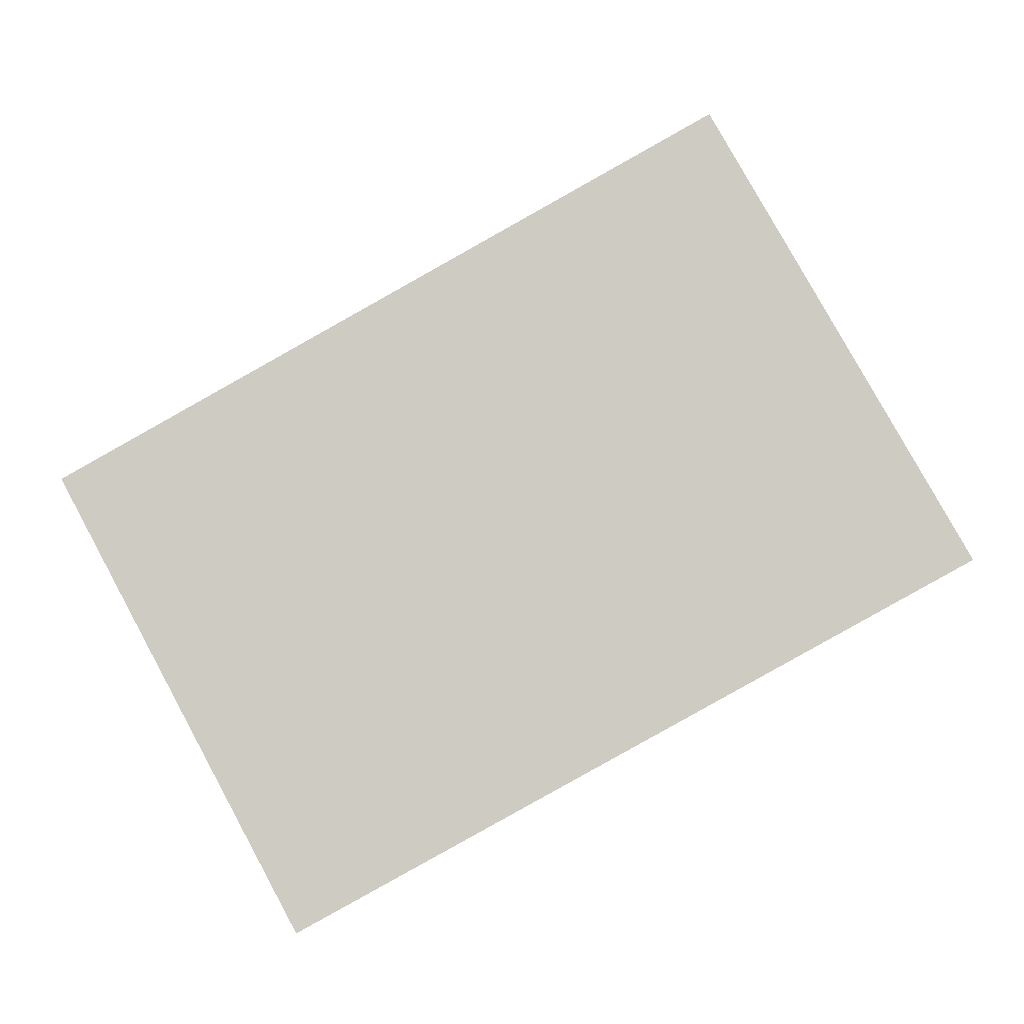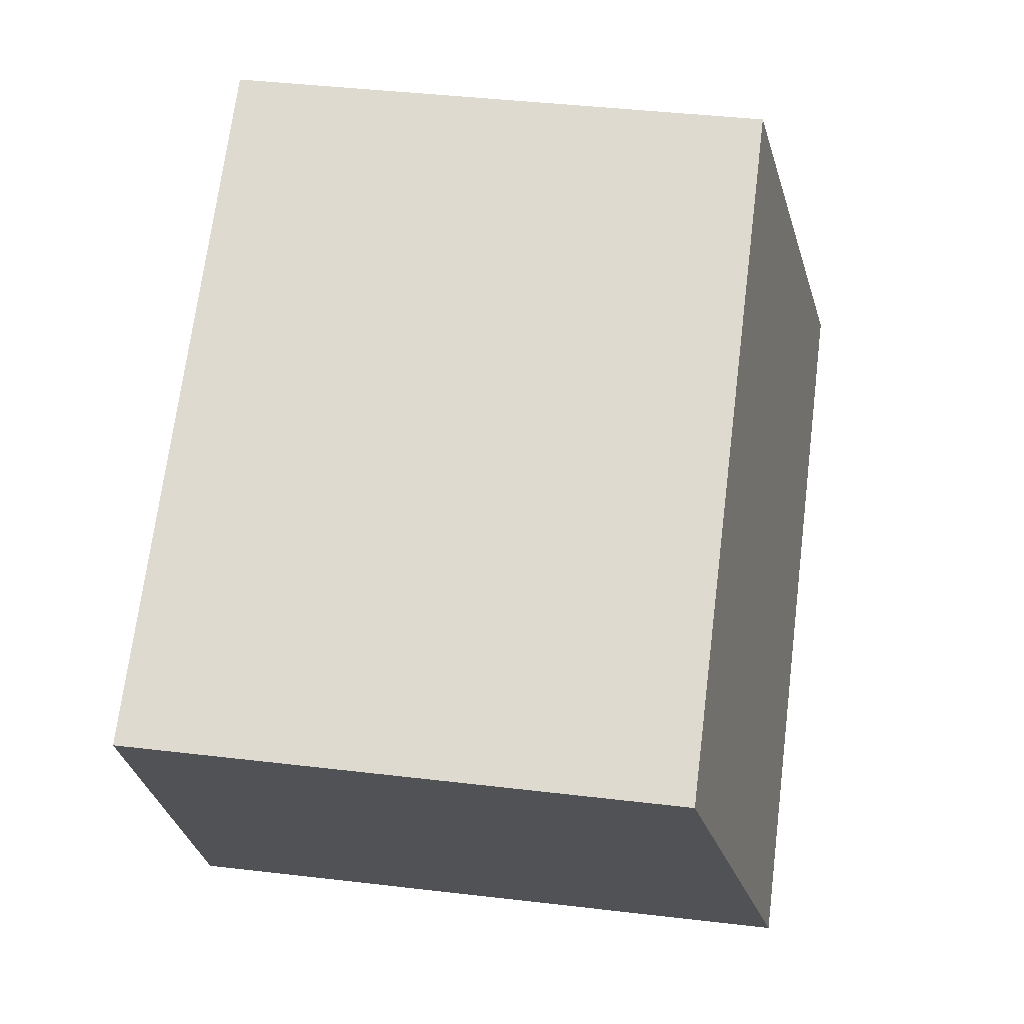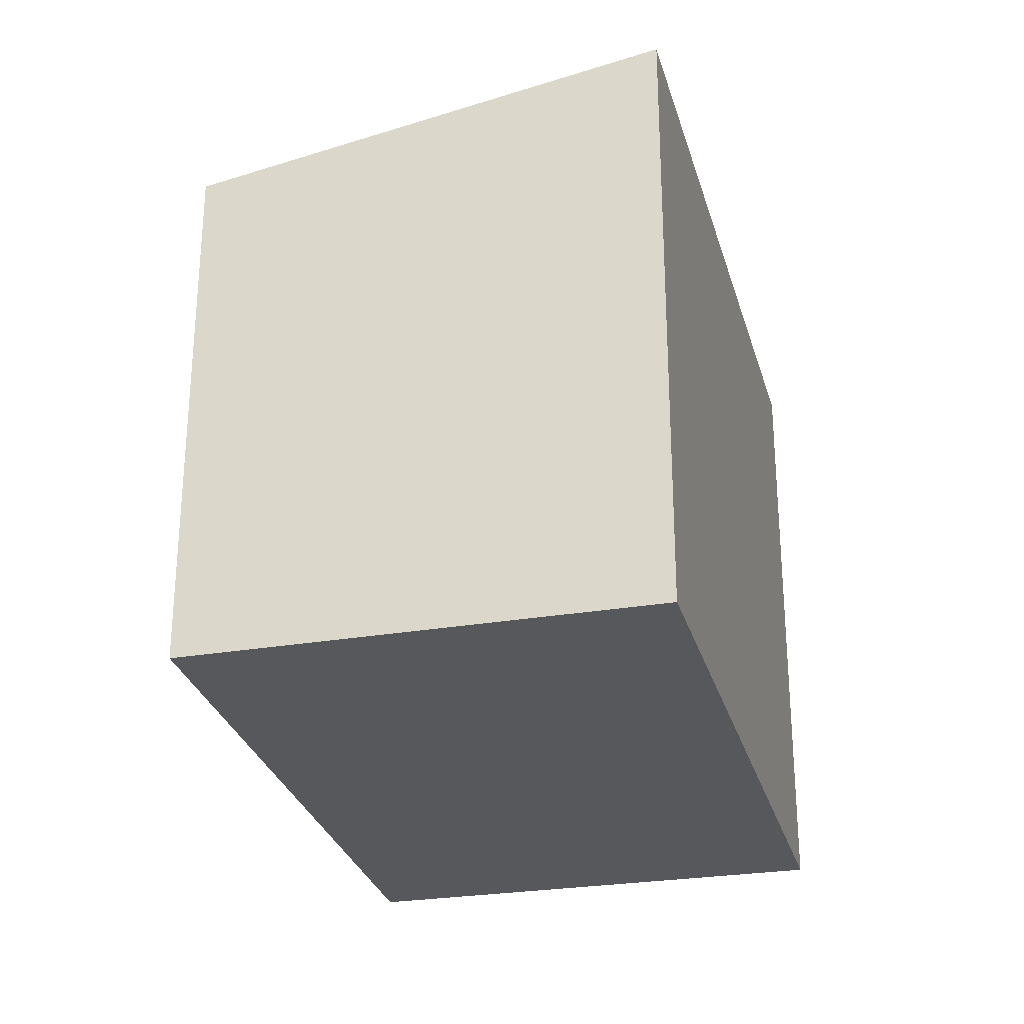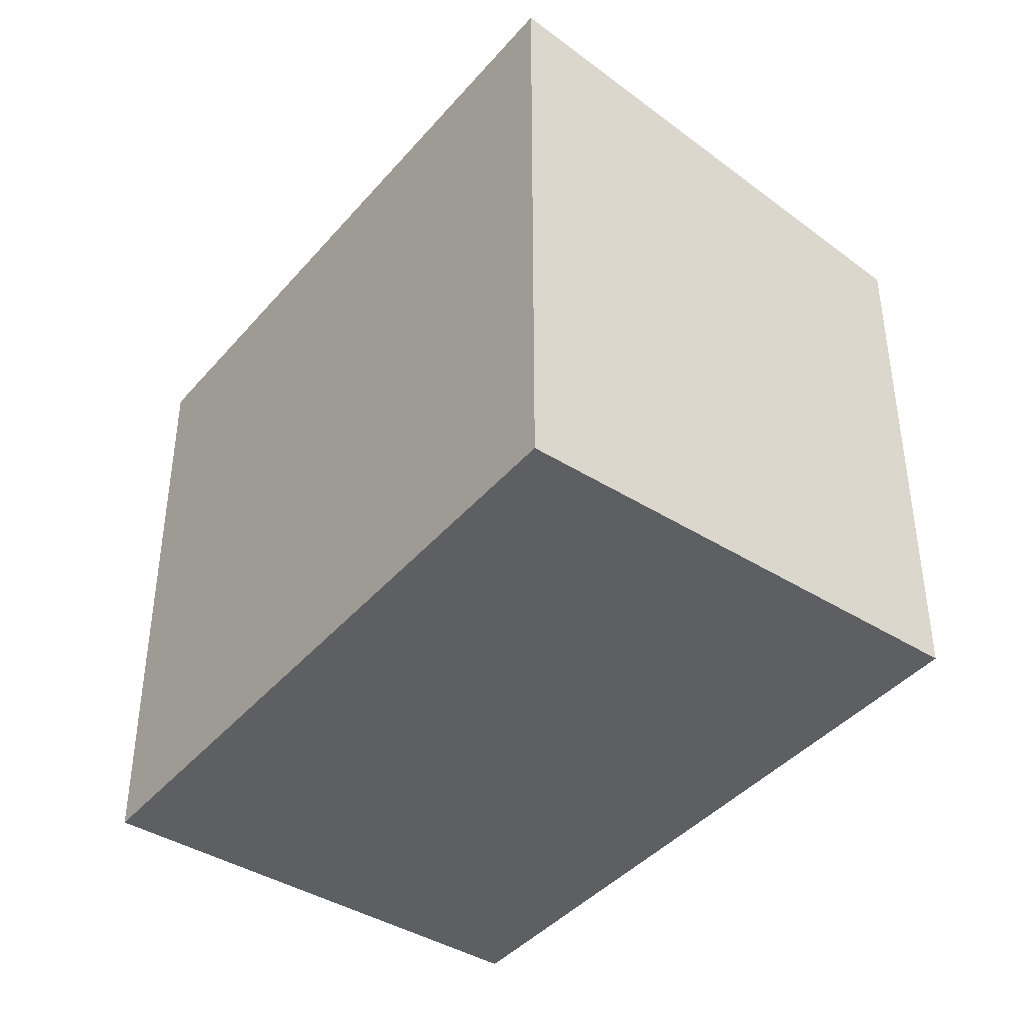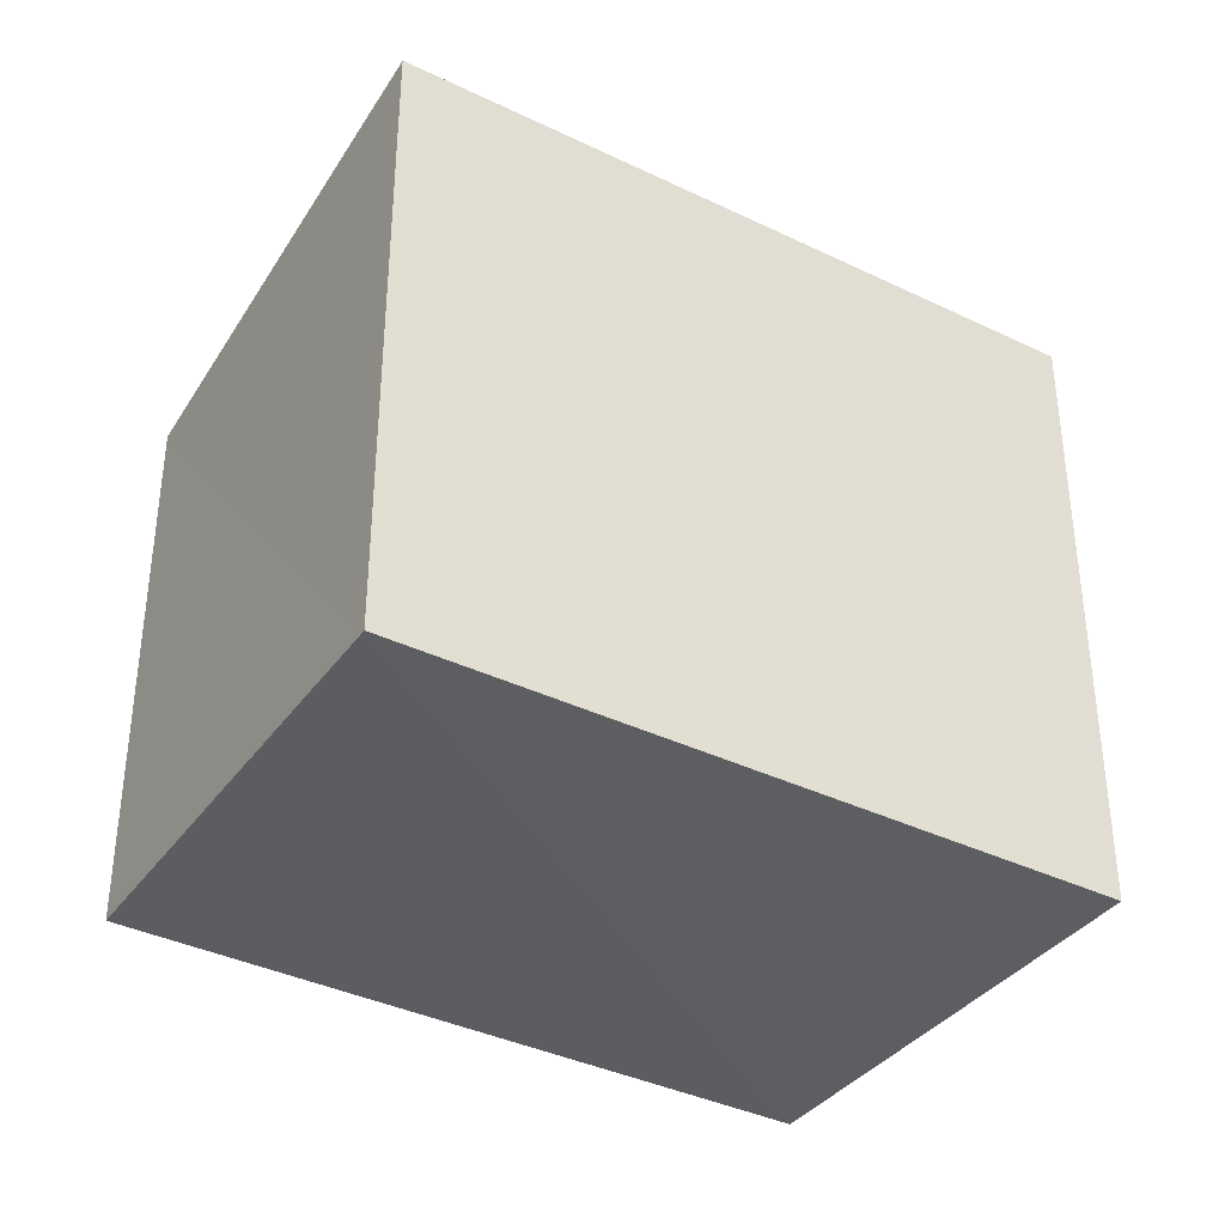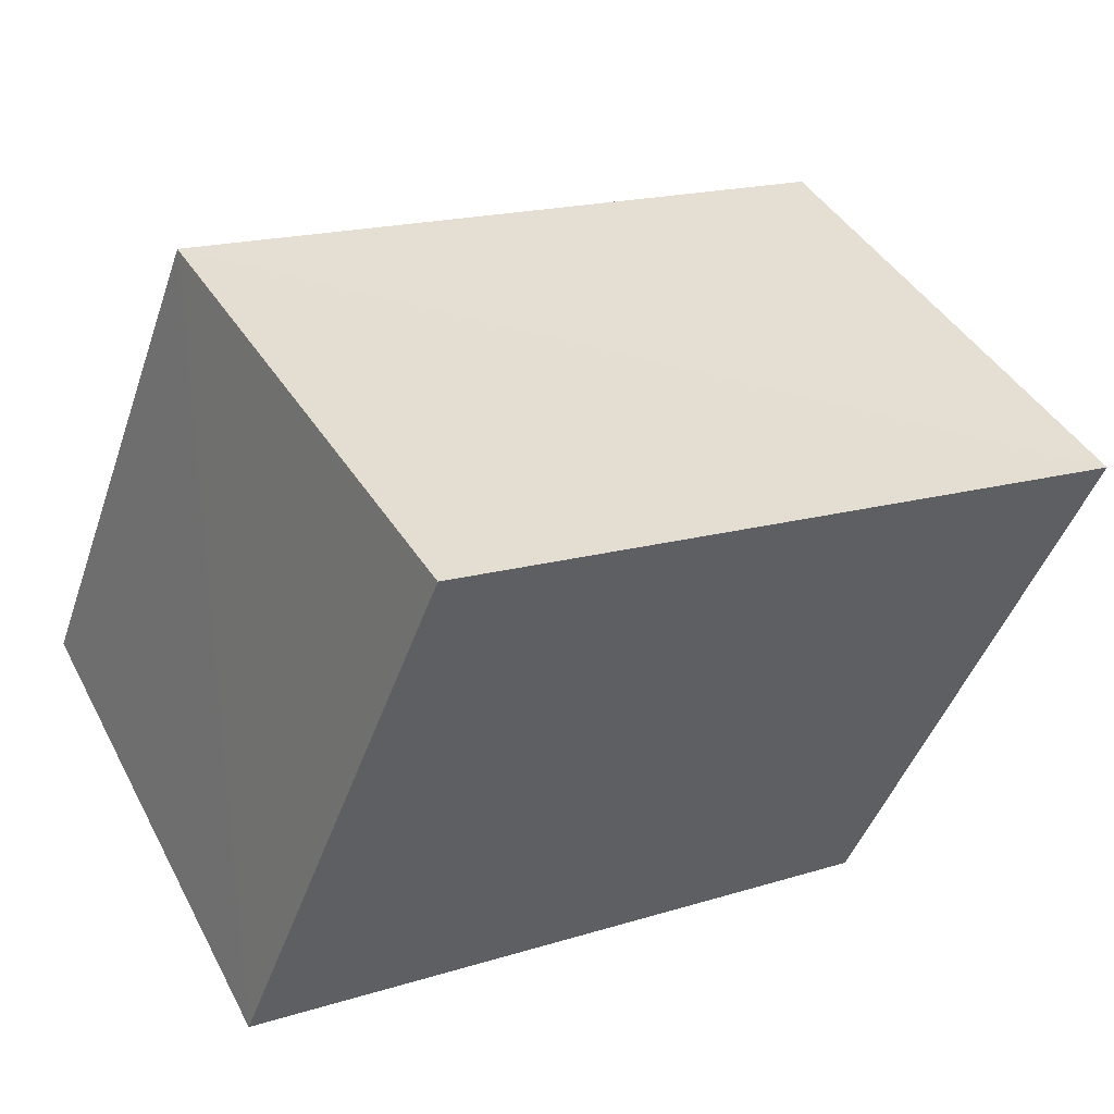
<metadata>
{"format":"obj","ext":"obj","renderer":"f3d","projection":"perspective","resolution":1024,"background":"white","views":[{"elev":2.0,"azim":0.1,"up":"+Y"},{"elev":40.3,"azim":-81.7,"up":"+Y"},{"elev":-28.5,"azim":-46.9,"up":"+Z"},{"elev":-41.7,"azim":82.1,"up":"+Z"},{"elev":-37.3,"azim":-2.7,"up":"+Z"},{"elev":-44.7,"azim":-18.3,"up":"+Y"}]}
</metadata>
<code>
v 8.48e+04 4.467e+05 -0.227
v 8.48e+04 4.467e+05 -0.227
v 8.48e+04 4.467e+05 -0.227
v 8.48e+04 4.467e+05 -0.227
v 8.48e+04 4.467e+05 2.379
v 8.48e+04 4.467e+05 2.371
v 8.48e+04 4.467e+05 2.027
v 8.48e+04 4.467e+05 2.039
f 1 2 3 4
f 5 1 4 6
f 6 4 3 7
f 7 3 2 8
f 8 2 1 5
f 8 5 6 7

</code>
